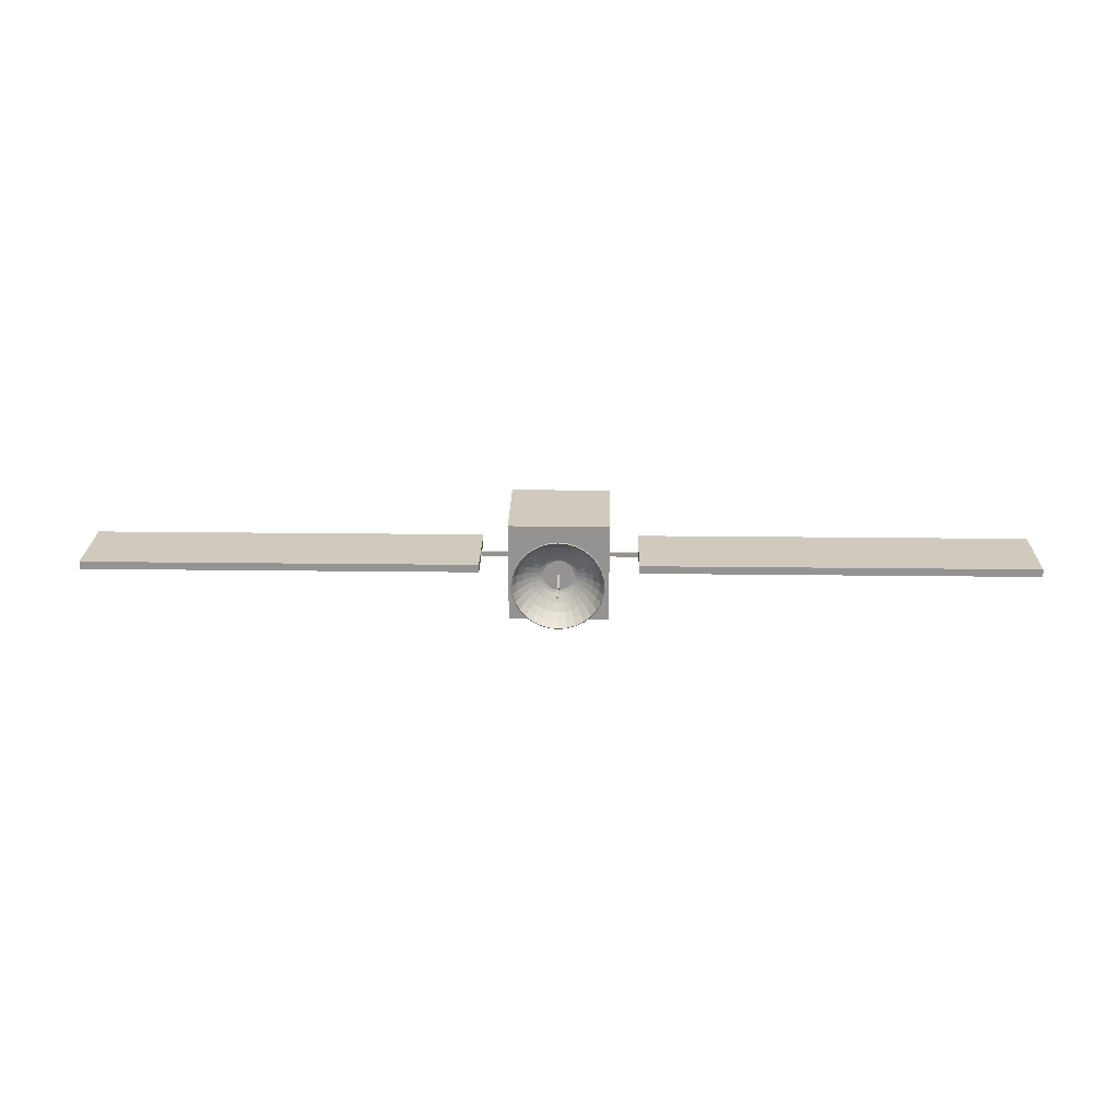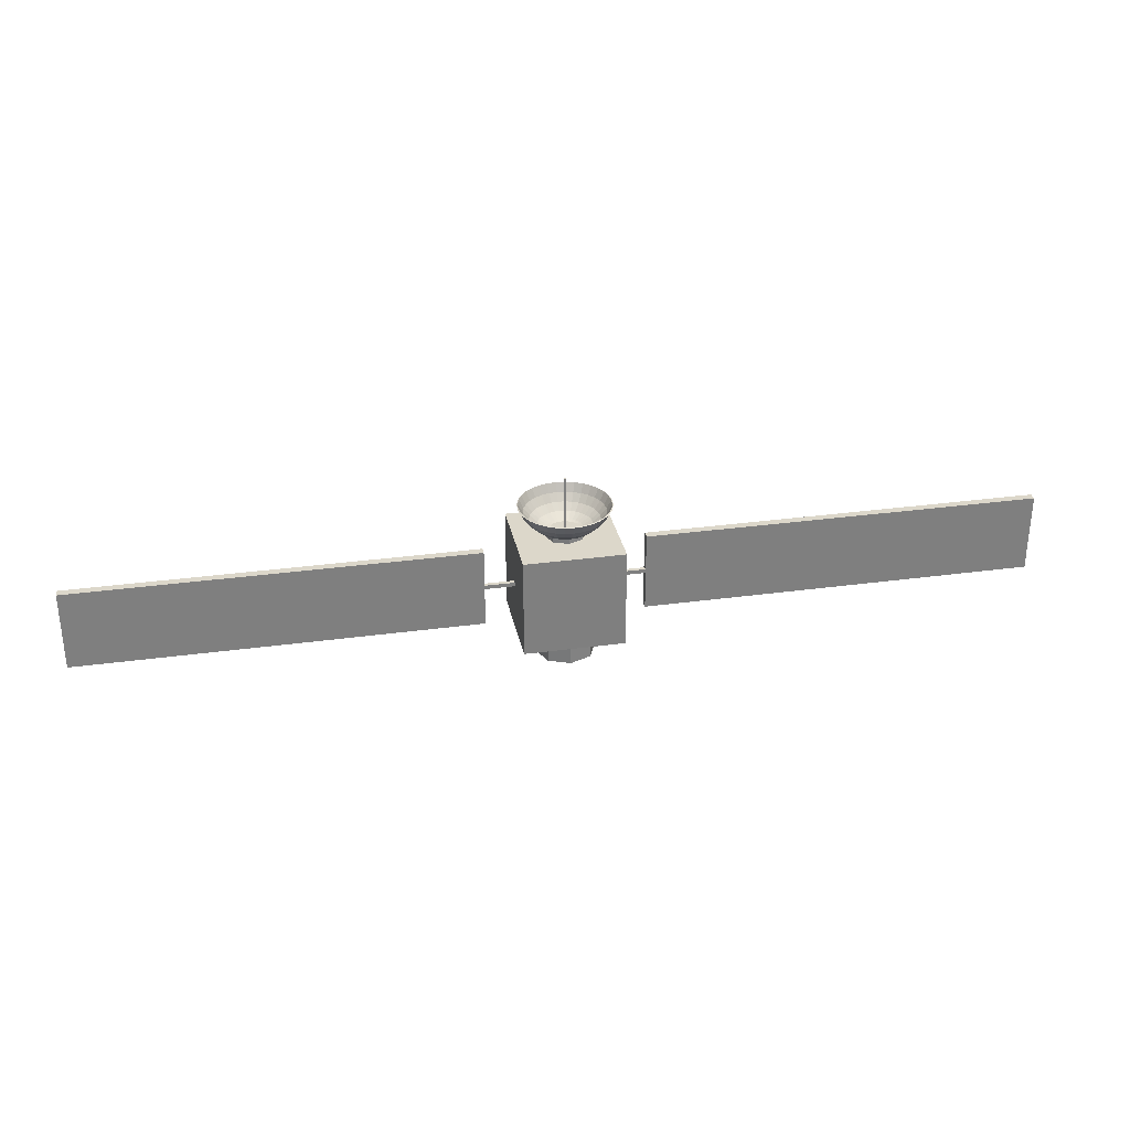
<metadata>
{"format":"obj","ext":"obj","renderer":"f3d","projection":"perspective","resolution":1024,"background":"white","views":[{"elev":23.0,"azim":-178.8,"up":"+Z"},{"elev":30.7,"azim":168.8,"up":"+Y"}]}
</metadata>
<code>
o Cube_Cube.001
v -2.5 -2.5 2.5
v -2.5 2.5 2.5
v -2.5 -2.5 -2.5
v -2.5 2.5 -2.5
v 2.5 -2.5 2.5
v 2.5 2.5 2.5
v 2.5 -2.5 -2.5
v 2.5 2.5 -2.5
f 1 2 4 3
f 3 4 8 7
f 7 8 6 5
f 5 6 2 1
f 3 7 5 1
f 8 4 2 6
o Cube.001_Cube.002
v -4 -0.1 0.1
v -4 0.1 0.1
v -4 -0.1 -0.1
v -4 0.1 -0.1
v 4 -0.1 0.1
v 4 0.1 0.1
v 4 -0.1 -0.1
v 4 0.1 -0.1
v -2.5 -0.1 0.1
v -2.5 -0.1 -0.1
v -2.5 0.1 0.1
v -2.5 0.1 -0.1
v 2.5 -0.1 0.1
v 2.5 0.1 -0.1
v 2.5 -0.1 -0.1
v 2.5 0.1 0.1
f 9 10 12 11
f 15 16 14 13
f 20 19 17 18
f 21 24 22 23
f 11 12 20 18
f 22 16 15 23
f 21 13 14 24
f 10 9 17 19
f 15 13 21 23
f 9 11 18 17
f 12 10 19 20
f 14 16 22 24
o Cube.002_Cube.003
v 4 -2 0.2
v 4 2 0.2
v 4 -2 -0.2
v 4 2 -0.2
v 24 -2 0.2
v 24 2 0.2
v 24 -2 -0.2
v 24 2 -0.2
f 25 26 28 27
f 27 28 32 31
f 31 32 30 29
f 29 30 26 25
f 27 31 29 25
f 32 28 26 30
o Cube.003_Cube.004
v -24 -2 0.2
v -24 2 0.2
v -24 -2 -0.2
v -24 2 -0.2
v -4 -2 0.2
v -4 2 0.2
v -4 -2 -0.2
v -4 2 -0.2
f 33 34 36 35
f 35 36 40 39
f 39 40 38 37
f 37 38 34 33
f 35 39 37 33
f 40 36 34 38
o Cylinder
v 0 2.35 -1
v 0 2.75 -1
v 0.7071 2.35 -0.7071
v 0.7071 2.75 -0.7071
v 1 2.35 0
v 1 2.75 0
v 0.7071 2.35 0.7071
v 0.7071 2.75 0.7071
v -0 2.35 1
v -0 2.75 1
v -0.7071 2.35 0.7071
v -0.7071 2.75 0.7071
v -1 2.35 -0
v -1 2.75 -0
v -0.7071 2.35 -0.7071
v -0.7071 2.75 -0.7071
f 41 42 44 43
f 43 44 46 45
f 45 46 48 47
f 47 48 50 49
f 49 50 52 51
f 51 52 54 53
f 44 42 56 54 52 50 48 46
f 53 54 56 55
f 55 56 42 41
f 41 43 45 47 49 51 53 55
o Sphere
v 0 2.981 -1.389
v 0.4506 4.102 -2.265
v 0.4055 3.67 -2.039
v 0.3449 3.291 -1.734
v 0.271 2.981 -1.362
v 0.1866 2.75 -0.9383
v 0.09515 2.607 -0.4784
v 0.8839 4.102 -2.134
v 0.7955 3.67 -1.92
v 0.6765 3.291 -1.633
v 0.5315 2.981 -1.283
v 0.3661 2.75 -0.8839
v 0.1866 2.607 -0.4506
v 1.283 4.102 -1.92
v 1.155 3.67 -1.728
v 0.9821 3.291 -1.47
v 0.7716 2.981 -1.155
v 0.5315 2.75 -0.7955
v 0.271 2.607 -0.4055
v 1.633 4.102 -1.633
v 1.47 3.67 -1.47
v 1.25 3.291 -1.25
v 0.9821 2.981 -0.9821
v 0.6765 2.75 -0.6765
v 0.3449 2.607 -0.3449
v 1.92 4.102 -1.283
v 1.728 3.67 -1.155
v 1.47 3.291 -0.9821
v 1.155 2.981 -0.7716
v 0.7955 2.75 -0.5315
v 0.4055 2.607 -0.271
v 2.134 4.102 -0.8839
v 1.92 3.67 -0.7955
v 1.633 3.291 -0.6765
v 1.283 2.981 -0.5315
v 0.8839 2.75 -0.3661
v 0.4506 2.607 -0.1866
v 2.265 4.102 -0.4506
v 2.039 3.67 -0.4055
v 1.734 3.291 -0.3449
v 1.362 2.981 -0.271
v 0.9383 2.75 -0.1866
v 0.4784 2.607 -0.09515
v 2.31 4.102 1e-06
v 2.079 3.67 1e-06
v 1.768 3.291 1e-06
v 1.389 2.981 1e-06
v 0.9567 2.75 1e-06
v 0.4877 2.607 1e-06
v 2.265 4.102 0.4506
v 2.039 3.67 0.4055
v 1.734 3.291 0.3449
v 1.362 2.981 0.271
v 0.9383 2.75 0.1866
v 0.4784 2.607 0.09515
v 2.134 4.102 0.8839
v 1.92 3.67 0.7955
v 1.633 3.291 0.6765
v 1.283 2.981 0.5315
v 0.8839 2.75 0.3661
v 0.4506 2.607 0.1866
v 1.92 4.102 1.283
v 1.728 3.67 1.155
v 1.47 3.291 0.9821
v 1.155 2.981 0.7716
v 0.7955 2.75 0.5315
v 0.4055 2.607 0.271
v 1.633 4.102 1.633
v 1.47 3.67 1.47
v 1.25 3.291 1.25
v 0.9821 2.981 0.9821
v 0.6765 2.75 0.6765
v 0.3449 2.607 0.3449
v 1.283 4.102 1.92
v 1.155 3.67 1.728
v 0.9821 3.291 1.47
v 0.7716 2.981 1.155
v 0.5315 2.75 0.7955
v 0.271 2.607 0.4055
v 0 2.559 1e-06
v 0.8839 4.102 2.134
v 0.7955 3.67 1.92
v 0.6765 3.291 1.633
v 0.5315 2.981 1.283
v 0.3661 2.75 0.8839
v 0.1866 2.607 0.4506
v 0.4506 4.102 2.265
v 0.4055 3.67 2.039
v 0.3449 3.291 1.734
v 0.271 2.981 1.362
v 0.1866 2.75 0.9383
v 0.09515 2.607 0.4784
v 0 4.102 2.31
v -0 3.67 2.079
v -0 3.291 1.768
v -0 2.981 1.389
v 0 2.75 0.9567
v 0 2.607 0.4877
v -0.4506 4.102 2.265
v -0.4055 3.67 2.039
v -0.3449 3.291 1.734
v -0.271 2.981 1.362
v -0.1866 2.75 0.9383
v -0.09515 2.607 0.4784
v -0.8839 4.102 2.134
v -0.7955 3.67 1.92
v -0.6765 3.291 1.633
v -0.5315 2.981 1.283
v -0.3661 2.75 0.8839
v -0.1866 2.607 0.4506
v -1.283 4.102 1.92
v -1.155 3.67 1.728
v -0.9821 3.291 1.47
v -0.7716 2.981 1.155
v -0.5315 2.75 0.7955
v -0.271 2.607 0.4055
v -1.633 4.102 1.633
v -1.47 3.67 1.47
v -1.25 3.291 1.25
v -0.9821 2.981 0.9821
v -0.6765 2.75 0.6765
v -0.3449 2.607 0.3449
v -1.92 4.102 1.283
v -1.728 3.67 1.155
v -1.47 3.291 0.9821
v -1.155 2.981 0.7716
v -0.7955 2.75 0.5315
v -0.4055 2.607 0.271
v -2.134 4.102 0.8839
v -1.92 3.67 0.7955
v -1.633 3.291 0.6765
v -1.283 2.981 0.5315
v -0.8839 2.75 0.3661
v -0.4506 2.607 0.1866
v -2.265 4.102 0.4506
v -2.039 3.67 0.4055
v -1.734 3.291 0.3449
v -1.362 2.981 0.271
v -0.9383 2.75 0.1866
v -0.4784 2.607 0.09515
v -2.31 4.102 1e-06
v -2.079 3.67 0
v -1.768 3.291 0
v -1.389 2.981 1e-06
v -0.9567 2.75 1e-06
v -0.4877 2.607 1e-06
v -2.265 4.102 -0.4506
v -2.039 3.67 -0.4055
v -1.734 3.291 -0.3449
v -1.362 2.981 -0.271
v -0.9383 2.75 -0.1866
v -0.4784 2.607 -0.09515
v -2.134 4.102 -0.8839
v -1.92 3.67 -0.7955
v -1.633 3.291 -0.6765
v -1.283 2.981 -0.5315
v -0.8839 2.75 -0.3661
v -0.4506 2.607 -0.1866
v -1.92 4.102 -1.283
v -1.728 3.67 -1.155
v -1.47 3.291 -0.9821
v -1.155 2.981 -0.7716
v -0.7955 2.75 -0.5315
v -0.4055 2.607 -0.271
v -1.633 4.102 -1.633
v -1.47 3.67 -1.47
v -1.25 3.291 -1.25
v -0.9821 2.981 -0.9821
v -0.6765 2.75 -0.6765
v -0.3449 2.607 -0.3449
v -1.283 4.102 -1.92
v -1.155 3.67 -1.728
v -0.9821 3.291 -1.47
v -0.7716 2.981 -1.155
v -0.5315 2.75 -0.7955
v -0.271 2.607 -0.4055
v -0.8839 4.102 -2.134
v -0.7955 3.67 -1.92
v -0.6765 3.291 -1.633
v -0.5315 2.981 -1.283
v -0.3661 2.75 -0.8839
v -0.1866 2.607 -0.4506
v -0.4506 4.102 -2.265
v -0.4055 3.67 -2.039
v -0.3449 3.291 -1.734
v -0.271 2.981 -1.362
v -0.1866 2.75 -0.9383
v -0.09515 2.607 -0.4784
v 0 4.102 -2.31
v 1e-06 3.67 -2.079
v 0 3.291 -1.768
v 0 2.75 -0.9567
v 0 2.607 -0.4877
v 0 3.022 -1.361
v 0.442 4.126 -2.222
v 0.3974 3.698 -1.998
v 0.3379 3.327 -1.699
v 0.2655 3.022 -1.335
v 0.1829 2.796 -0.9193
v 0.09319 2.656 -0.4685
v 0.867 4.126 -2.093
v 0.7795 3.698 -1.882
v 0.6629 3.327 -1.6
v 0.5208 3.022 -1.257
v 0.3587 2.796 -0.866
v 0.1828 2.656 -0.4413
v 1.259 4.126 -1.884
v 1.132 3.698 -1.694
v 0.9624 3.327 -1.44
v 0.7561 3.022 -1.132
v 0.5207 2.796 -0.7793
v 0.2654 2.656 -0.3972
v 1.602 4.126 -1.602
v 1.44 3.698 -1.44
v 1.225 3.327 -1.225
v 0.9623 3.022 -0.9623
v 0.6628 2.796 -0.6628
v 0.3378 2.656 -0.3378
v 1.884 4.126 -1.259
v 1.694 3.698 -1.132
v 1.44 3.327 -0.9624
v 1.132 3.022 -0.7561
v 0.7793 2.796 -0.5207
v 0.3972 2.656 -0.2654
v 2.093 4.126 -0.867
v 1.882 3.698 -0.7795
v 1.6 3.327 -0.6629
v 1.257 3.022 -0.5208
v 0.866 2.796 -0.3587
v 0.4413 2.656 -0.1828
v 2.222 4.126 -0.442
v 1.998 3.698 -0.3974
v 1.699 3.327 -0.3379
v 1.335 3.022 -0.2655
v 0.9193 2.796 -0.1829
v 0.4685 2.656 -0.09319
v 2.266 4.126 1e-06
v 2.037 3.698 1e-06
v 1.732 3.327 1e-06
v 1.361 3.022 1e-06
v 0.9373 2.796 1e-06
v 0.4777 2.656 1e-06
v 2.222 4.126 0.442
v 1.998 3.698 0.3974
v 1.699 3.327 0.3379
v 1.335 3.022 0.2655
v 0.9193 2.796 0.1829
v 0.4685 2.656 0.09319
v 2.093 4.126 0.867
v 1.882 3.698 0.7795
v 1.6 3.327 0.6629
v 1.257 3.022 0.5208
v 0.866 2.796 0.3587
v 0.4413 2.656 0.1828
v 1.884 4.126 1.259
v 1.694 3.698 1.132
v 1.44 3.327 0.9624
v 1.132 3.022 0.7561
v 0.7793 2.796 0.5207
v 0.3972 2.656 0.2654
v 1.602 4.126 1.602
v 1.44 3.698 1.44
v 1.225 3.327 1.225
v 0.9623 3.022 0.9623
v 0.6628 2.796 0.6628
v 0.3378 2.656 0.3378
v 1.259 4.126 1.884
v 1.132 3.698 1.694
v 0.9624 3.327 1.44
v 0.7561 3.022 1.132
v 0.5207 2.796 0.7793
v 0.2654 2.656 0.3972
v 0 2.609 1e-06
v 0.867 4.126 2.093
v 0.7795 3.698 1.882
v 0.6629 3.327 1.6
v 0.5208 3.022 1.257
v 0.3587 2.796 0.866
v 0.1828 2.656 0.4413
v 0.442 4.126 2.222
v 0.3974 3.698 1.998
v 0.3379 3.327 1.699
v 0.2655 3.022 1.335
v 0.1829 2.796 0.9193
v 0.09319 2.656 0.4685
v 0 4.126 2.266
v -0 3.698 2.037
v -0 3.327 1.732
v -0 3.022 1.361
v 0 2.796 0.9373
v 0 2.656 0.4777
v -0.442 4.126 2.222
v -0.3974 3.698 1.998
v -0.3379 3.327 1.699
v -0.2655 3.022 1.335
v -0.1829 2.796 0.9193
v -0.09319 2.656 0.4685
v -0.867 4.126 2.093
v -0.7795 3.698 1.882
v -0.6629 3.327 1.6
v -0.5208 3.022 1.257
v -0.3587 2.796 0.866
v -0.1828 2.656 0.4413
v -1.259 4.126 1.884
v -1.132 3.698 1.694
v -0.9624 3.327 1.44
v -0.7561 3.022 1.132
v -0.5207 2.796 0.7793
v -0.2654 2.656 0.3972
v -1.602 4.126 1.602
v -1.44 3.698 1.44
v -1.225 3.327 1.225
v -0.9623 3.022 0.9623
v -0.6628 2.796 0.6628
v -0.3378 2.656 0.3378
v -1.884 4.126 1.259
v -1.694 3.698 1.132
v -1.44 3.327 0.9624
v -1.132 3.022 0.7561
v -0.7793 2.796 0.5207
v -0.3972 2.656 0.2654
v -2.093 4.126 0.867
v -1.882 3.698 0.7795
v -1.6 3.327 0.6629
v -1.257 3.022 0.5208
v -0.866 2.796 0.3587
v -0.4413 2.656 0.1828
v -2.222 4.126 0.442
v -1.998 3.698 0.3974
v -1.699 3.327 0.3379
v -1.335 3.022 0.2655
v -0.9193 2.796 0.1829
v -0.4685 2.656 0.09319
v -2.266 4.126 1e-06
v -2.037 3.698 0
v -1.732 3.327 0
v -1.361 3.022 1e-06
v -0.9373 2.796 1e-06
v -0.4777 2.656 1e-06
v -2.222 4.126 -0.442
v -1.998 3.698 -0.3974
v -1.699 3.327 -0.3379
v -1.335 3.022 -0.2655
v -0.9193 2.796 -0.1829
v -0.4685 2.656 -0.09319
v -2.093 4.126 -0.867
v -1.882 3.698 -0.7795
v -1.6 3.327 -0.6629
v -1.257 3.022 -0.5208
v -0.866 2.796 -0.3587
v -0.4413 2.656 -0.1828
v -1.884 4.126 -1.259
v -1.694 3.698 -1.132
v -1.44 3.327 -0.9624
v -1.132 3.022 -0.7561
v -0.7793 2.796 -0.5207
v -0.3972 2.656 -0.2654
v -1.602 4.126 -1.602
v -1.44 3.698 -1.44
v -1.225 3.327 -1.225
v -0.9623 3.022 -0.9623
v -0.6628 2.796 -0.6628
v -0.3378 2.656 -0.3378
v -1.259 4.126 -1.884
v -1.132 3.698 -1.694
v -0.9624 3.327 -1.44
v -0.7561 3.022 -1.132
v -0.5207 2.796 -0.7793
v -0.2654 2.656 -0.3972
v -0.867 4.126 -2.093
v -0.7795 3.698 -1.882
v -0.6629 3.327 -1.6
v -0.5208 3.022 -1.257
v -0.3587 2.796 -0.866
v -0.1828 2.656 -0.4413
v -0.442 4.126 -2.222
v -0.3974 3.698 -1.998
v -0.3379 3.327 -1.699
v -0.2655 3.022 -1.335
v -0.1829 2.796 -0.9193
v -0.09319 2.656 -0.4685
v 0 4.126 -2.266
v 1e-06 3.698 -2.037
v 0 3.327 -1.732
v 0 2.796 -0.9373
v 0 2.656 -0.4777
f 57 247 60 61
f 248 57 61 62
f 249 248 62 63
f 136 249 63
f 246 245 58 59
f 247 246 59 60
f 60 59 65 66
f 61 60 66 67
f 62 61 67 68
f 63 62 68 69
f 136 63 69
f 59 58 64 65
f 136 69 75
f 65 64 70 71
f 66 65 71 72
f 67 66 72 73
f 68 67 73 74
f 69 68 74 75
f 72 71 77 78
f 73 72 78 79
f 74 73 79 80
f 75 74 80 81
f 136 75 81
f 71 70 76 77
f 136 81 87
f 77 76 82 83
f 78 77 83 84
f 79 78 84 85
f 80 79 85 86
f 81 80 86 87
f 85 84 90 91
f 86 85 91 92
f 87 86 92 93
f 136 87 93
f 83 82 88 89
f 84 83 89 90
f 89 88 94 95
f 90 89 95 96
f 91 90 96 97
f 92 91 97 98
f 93 92 98 99
f 136 93 99
f 97 96 102 103
f 98 97 103 104
f 99 98 104 105
f 136 99 105
f 95 94 100 101
f 96 95 101 102
f 101 100 106 107
f 102 101 107 108
f 103 102 108 109
f 104 103 109 110
f 105 104 110 111
f 136 105 111
f 110 109 115 116
f 111 110 116 117
f 136 111 117
f 107 106 112 113
f 108 107 113 114
f 109 108 114 115
f 113 112 118 119
f 114 113 119 120
f 115 114 120 121
f 116 115 121 122
f 117 116 122 123
f 136 117 123
f 123 122 128 129
f 136 123 129
f 119 118 124 125
f 120 119 125 126
f 121 120 126 127
f 122 121 127 128
f 125 124 130 131
f 126 125 131 132
f 127 126 132 133
f 128 127 133 134
f 129 128 134 135
f 136 129 135
f 135 134 141 142
f 136 135 142
f 131 130 137 138
f 132 131 138 139
f 133 132 139 140
f 134 133 140 141
f 139 138 144 145
f 140 139 145 146
f 141 140 146 147
f 142 141 147 148
f 136 142 148
f 138 137 143 144
f 136 148 154
f 144 143 149 150
f 145 144 150 151
f 146 145 151 152
f 147 146 152 153
f 148 147 153 154
f 151 150 156 157
f 152 151 157 158
f 153 152 158 159
f 154 153 159 160
f 136 154 160
f 150 149 155 156
f 136 160 166
f 156 155 161 162
f 157 156 162 163
f 158 157 163 164
f 159 158 164 165
f 160 159 165 166
f 164 163 169 170
f 165 164 170 171
f 166 165 171 172
f 136 166 172
f 162 161 167 168
f 163 162 168 169
f 168 167 173 174
f 169 168 174 175
f 170 169 175 176
f 171 170 176 177
f 172 171 177 178
f 136 172 178
f 177 176 182 183
f 178 177 183 184
f 136 178 184
f 174 173 179 180
f 175 174 180 181
f 176 175 181 182
f 180 179 185 186
f 181 180 186 187
f 182 181 187 188
f 183 182 188 189
f 184 183 189 190
f 136 184 190
f 189 188 194 195
f 190 189 195 196
f 136 190 196
f 186 185 191 192
f 187 186 192 193
f 188 187 193 194
f 192 191 197 198
f 193 192 198 199
f 194 193 199 200
f 195 194 200 201
f 196 195 201 202
f 136 196 202
f 202 201 207 208
f 136 202 208
f 198 197 203 204
f 199 198 204 205
f 200 199 205 206
f 201 200 206 207
f 204 203 209 210
f 205 204 210 211
f 206 205 211 212
f 207 206 212 213
f 208 207 213 214
f 136 208 214
f 214 213 219 220
f 136 214 220
f 210 209 215 216
f 211 210 216 217
f 212 211 217 218
f 213 212 218 219
f 217 216 222 223
f 218 217 223 224
f 219 218 224 225
f 220 219 225 226
f 136 220 226
f 216 215 221 222
f 136 226 232
f 222 221 227 228
f 223 222 228 229
f 224 223 229 230
f 225 224 230 231
f 226 225 231 232
f 230 229 235 236
f 231 230 236 237
f 232 231 237 238
f 136 232 238
f 228 227 233 234
f 229 228 234 235
f 234 233 239 240
f 235 234 240 241
f 236 235 241 242
f 237 236 242 243
f 238 237 243 244
f 136 238 244
f 242 241 247 57
f 243 242 57 248
f 244 243 248 249
f 136 244 249
f 240 239 245 246
f 241 240 246 247
f 250 254 253 440
f 441 255 254 250
f 442 256 255 441
f 329 256 442
f 439 252 251 438
f 440 253 252 439
f 253 259 258 252
f 254 260 259 253
f 255 261 260 254
f 256 262 261 255
f 329 262 256
f 252 258 257 251
f 329 268 262
f 258 264 263 257
f 259 265 264 258
f 260 266 265 259
f 261 267 266 260
f 262 268 267 261
f 265 271 270 264
f 266 272 271 265
f 267 273 272 266
f 268 274 273 267
f 329 274 268
f 264 270 269 263
f 329 280 274
f 270 276 275 269
f 271 277 276 270
f 272 278 277 271
f 273 279 278 272
f 274 280 279 273
f 278 284 283 277
f 279 285 284 278
f 280 286 285 279
f 329 286 280
f 276 282 281 275
f 277 283 282 276
f 282 288 287 281
f 283 289 288 282
f 284 290 289 283
f 285 291 290 284
f 286 292 291 285
f 329 292 286
f 290 296 295 289
f 291 297 296 290
f 292 298 297 291
f 329 298 292
f 288 294 293 287
f 289 295 294 288
f 294 300 299 293
f 295 301 300 294
f 296 302 301 295
f 297 303 302 296
f 298 304 303 297
f 329 304 298
f 303 309 308 302
f 304 310 309 303
f 329 310 304
f 300 306 305 299
f 301 307 306 300
f 302 308 307 301
f 306 312 311 305
f 307 313 312 306
f 308 314 313 307
f 309 315 314 308
f 310 316 315 309
f 329 316 310
f 316 322 321 315
f 329 322 316
f 312 318 317 311
f 313 319 318 312
f 314 320 319 313
f 315 321 320 314
f 318 324 323 317
f 319 325 324 318
f 320 326 325 319
f 321 327 326 320
f 322 328 327 321
f 329 328 322
f 328 335 334 327
f 329 335 328
f 324 331 330 323
f 325 332 331 324
f 326 333 332 325
f 327 334 333 326
f 332 338 337 331
f 333 339 338 332
f 334 340 339 333
f 335 341 340 334
f 329 341 335
f 331 337 336 330
f 329 347 341
f 337 343 342 336
f 338 344 343 337
f 339 345 344 338
f 340 346 345 339
f 341 347 346 340
f 344 350 349 343
f 345 351 350 344
f 346 352 351 345
f 347 353 352 346
f 329 353 347
f 343 349 348 342
f 329 359 353
f 349 355 354 348
f 350 356 355 349
f 351 357 356 350
f 352 358 357 351
f 353 359 358 352
f 357 363 362 356
f 358 364 363 357
f 359 365 364 358
f 329 365 359
f 355 361 360 354
f 356 362 361 355
f 361 367 366 360
f 362 368 367 361
f 363 369 368 362
f 364 370 369 363
f 365 371 370 364
f 329 371 365
f 370 376 375 369
f 371 377 376 370
f 329 377 371
f 367 373 372 366
f 368 374 373 367
f 369 375 374 368
f 373 379 378 372
f 374 380 379 373
f 375 381 380 374
f 376 382 381 375
f 377 383 382 376
f 329 383 377
f 382 388 387 381
f 383 389 388 382
f 329 389 383
f 379 385 384 378
f 380 386 385 379
f 381 387 386 380
f 385 391 390 384
f 386 392 391 385
f 387 393 392 386
f 388 394 393 387
f 389 395 394 388
f 329 395 389
f 395 401 400 394
f 329 401 395
f 391 397 396 390
f 392 398 397 391
f 393 399 398 392
f 394 400 399 393
f 397 403 402 396
f 398 404 403 397
f 399 405 404 398
f 400 406 405 399
f 401 407 406 400
f 329 407 401
f 407 413 412 406
f 329 413 407
f 403 409 408 402
f 404 410 409 403
f 405 411 410 404
f 406 412 411 405
f 410 416 415 409
f 411 417 416 410
f 412 418 417 411
f 413 419 418 412
f 329 419 413
f 409 415 414 408
f 329 425 419
f 415 421 420 414
f 416 422 421 415
f 417 423 422 416
f 418 424 423 417
f 419 425 424 418
f 423 429 428 422
f 424 430 429 423
f 425 431 430 424
f 329 431 425
f 421 427 426 420
f 422 428 427 421
f 427 433 432 426
f 428 434 433 427
f 429 435 434 428
f 430 436 435 429
f 431 437 436 430
f 329 437 431
f 435 250 440 434
f 436 441 250 435
f 437 442 441 436
f 329 442 437
f 433 439 438 432
f 434 440 439 433
f 64 58 251 257
f 70 64 257 263
f 76 70 263 269
f 82 76 269 275
f 88 82 275 281
f 94 88 281 287
f 100 94 287 293
f 106 100 293 299
f 112 106 299 305
f 118 112 305 311
f 124 118 311 317
f 130 124 317 323
f 137 130 323 330
f 143 137 330 336
f 149 143 336 342
f 155 149 342 348
f 161 155 348 354
f 167 161 354 360
f 173 167 360 366
f 179 173 366 372
f 185 179 372 378
f 191 185 378 384
f 197 191 384 390
f 203 197 390 396
f 209 203 396 402
f 215 209 402 408
f 221 215 408 414
f 227 221 414 420
f 233 227 420 426
f 239 233 426 432
f 245 239 432 438
f 58 245 438 251
o Cube.004_Cube.006
v -0.05 5.5 0.05
v -0.05 5.5 -0.05
v 0.05 5.5 0.05
v 0.05 5.5 -0.05
v -0.05 2.75 0.05
v 0.05 2.75 0.05
v -0.05 2.75 -0.05
v 0.05 2.75 -0.05
f 446 444 443 445
f 448 447 449 450
f 443 444 449 447
f 449 444 446 450
f 450 446 445 448
f 448 445 443 447
o Cylinder.001
v 0 -4 -1.5
v 1.061 -4 -1.061
v 1.5 -4 0
v 1.061 -4 1.061
v -0 -4 1.5
v -1.061 -4 1.061
v -1.5 -4 -0
v -1.061 -4 -1.061
v -1.5 -2.5 -0
v -1.061 -2.5 1.061
v 1.061 -2.5 -1.061
v 0 -2.5 -1.5
v -1.061 -2.5 -1.061
v -0 -2.5 1.5
v 1.5 -2.5 0
v 1.061 -2.5 1.061
f 451 452 453 454 455 456 457 458
f 460 464 466 465 461 462 463 459
f 452 451 462 461
f 465 453 452 461
f 466 454 453 465
f 464 455 454 466
f 460 456 455 464
f 457 456 460 459
f 458 457 459 463
f 451 458 463 462

</code>
